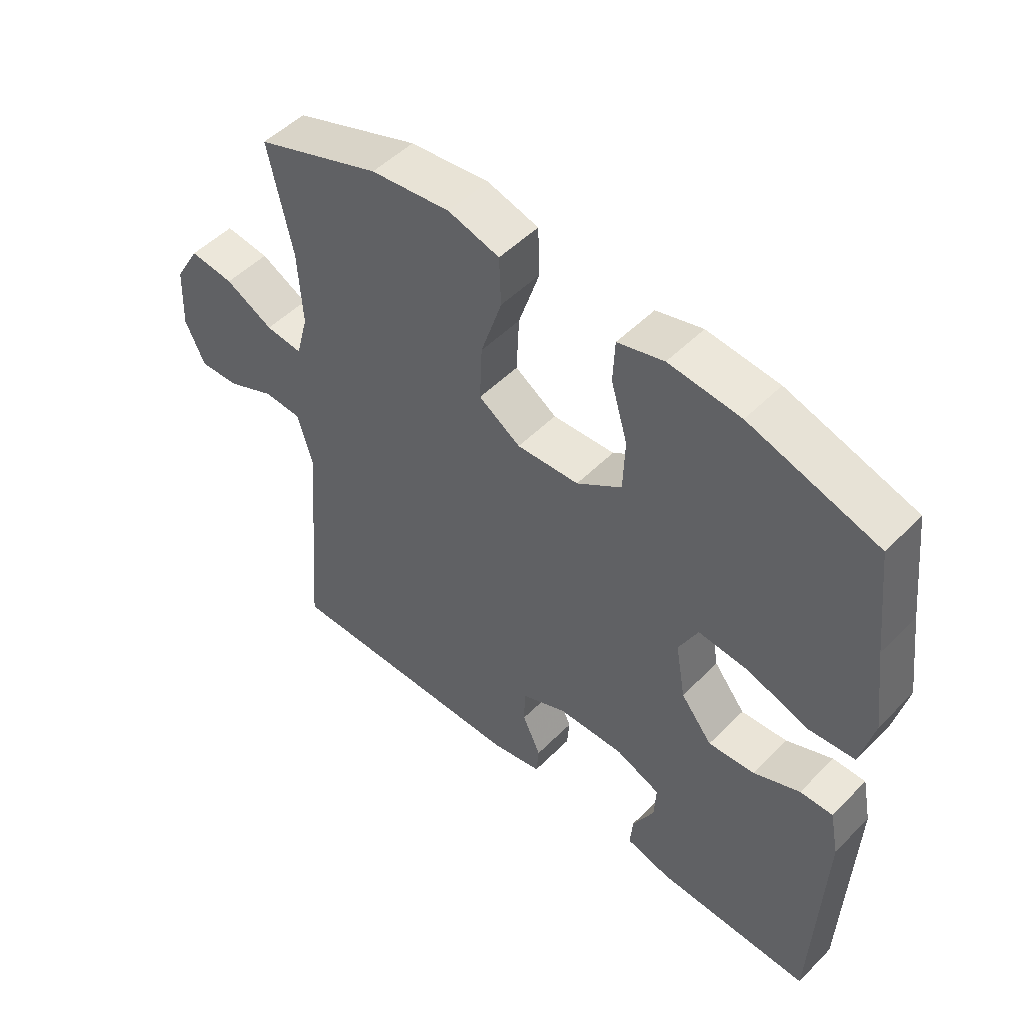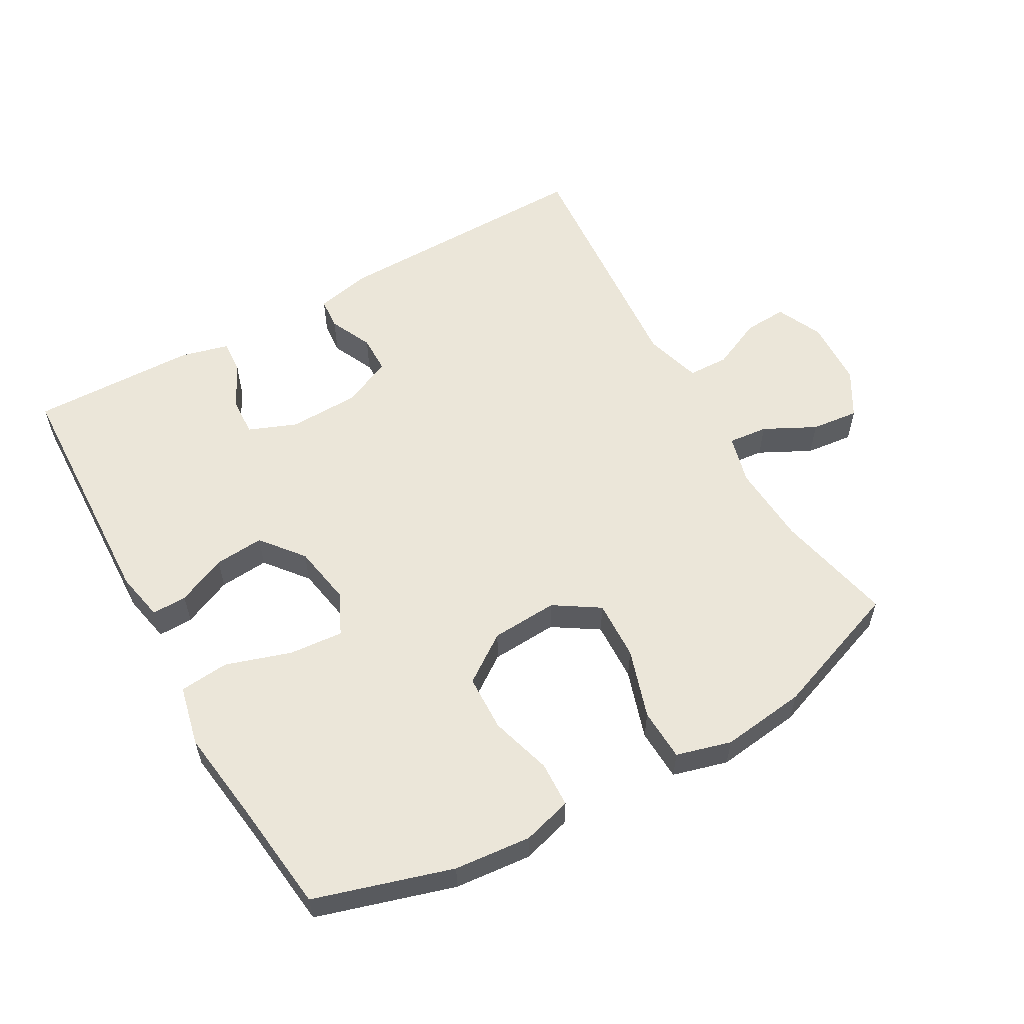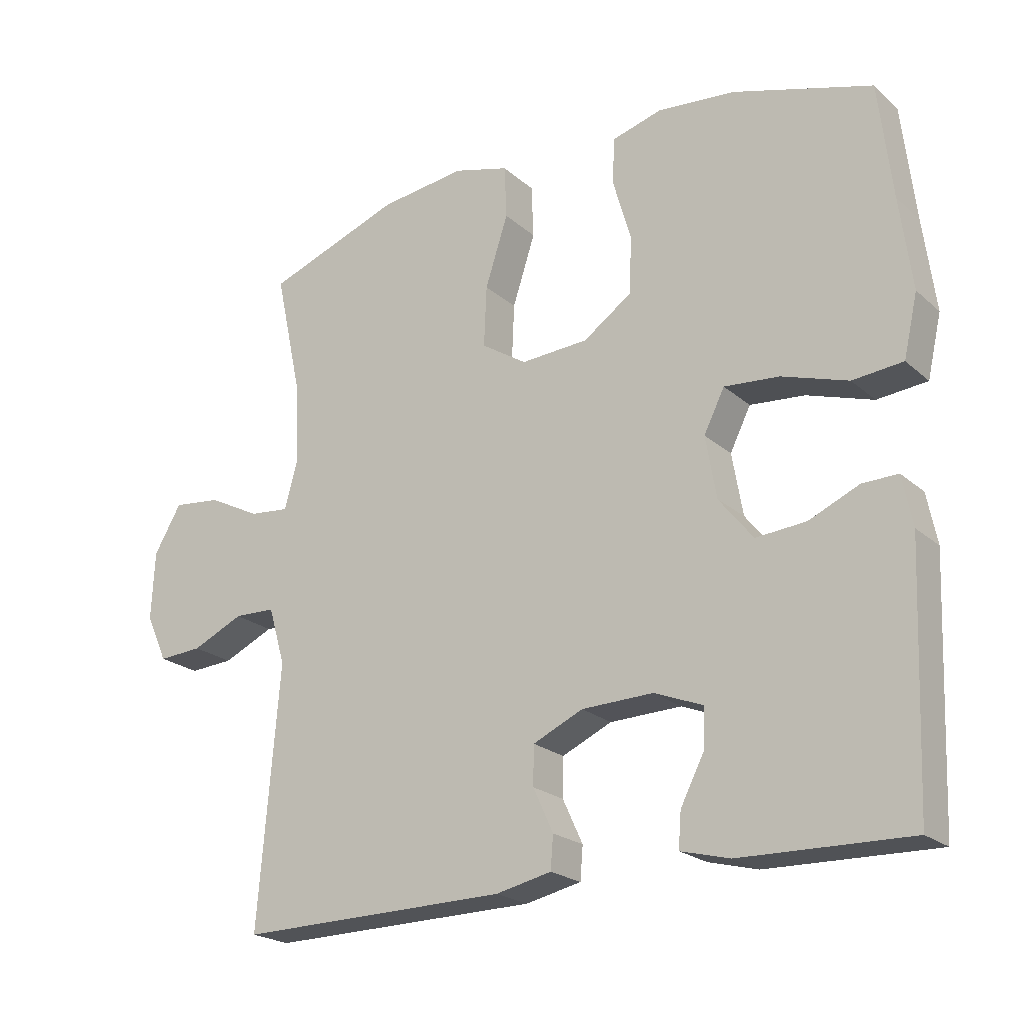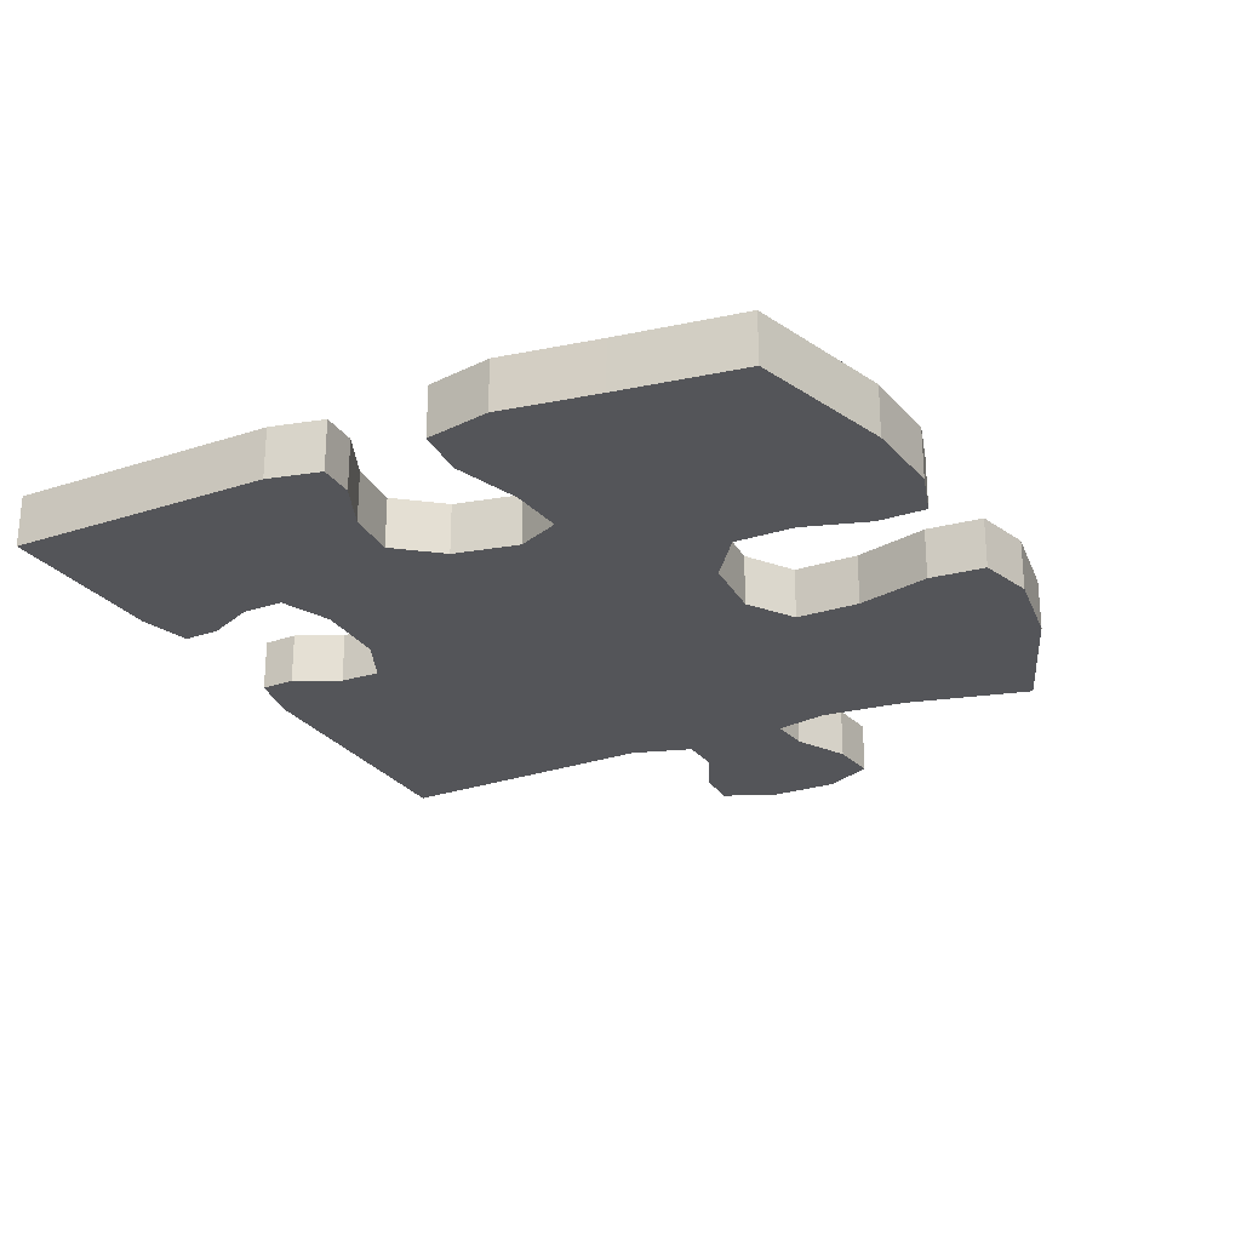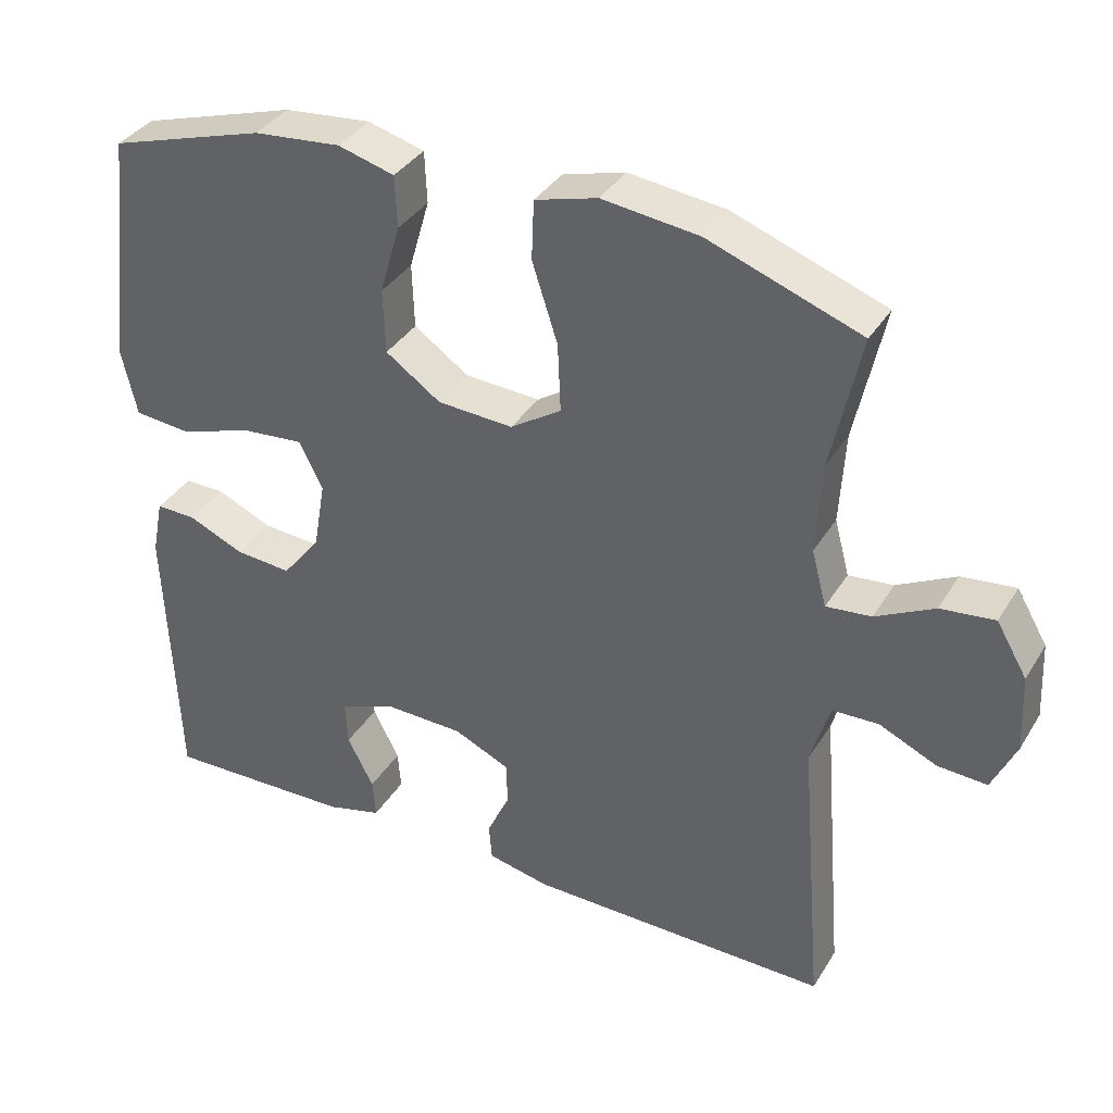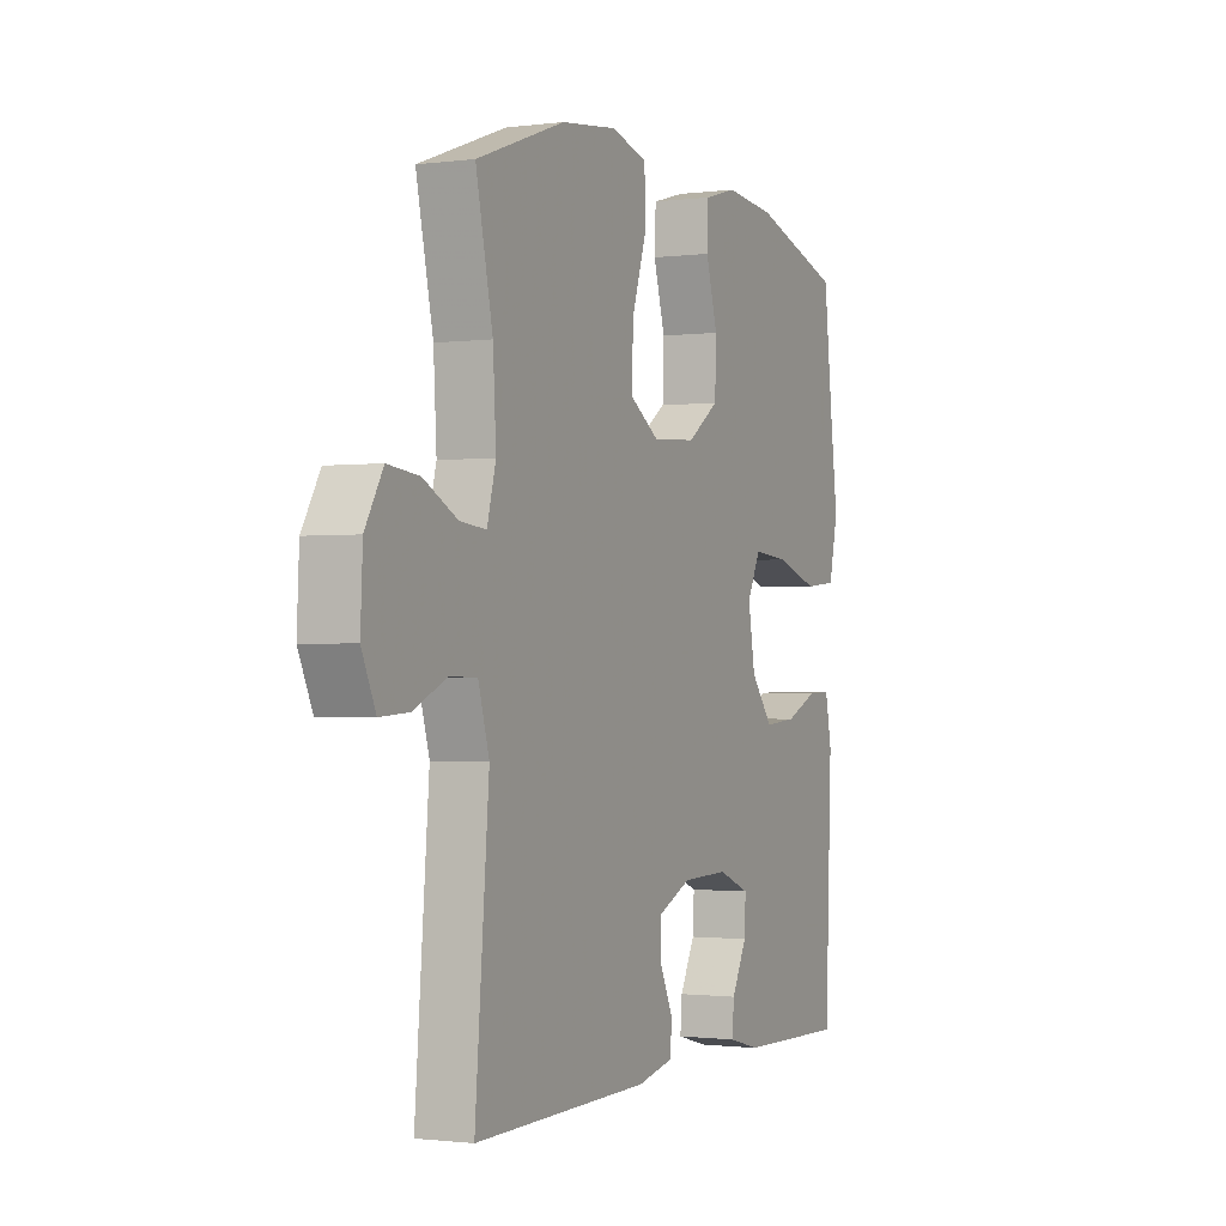
<metadata>
{"format":"obj","ext":"obj","renderer":"f3d","projection":"perspective","resolution":1024,"background":"white","views":[{"elev":50.7,"azim":-137.4,"up":"+Z"},{"elev":57.1,"azim":-29.6,"up":"+Y"},{"elev":-21.8,"azim":-145.8,"up":"+Z"},{"elev":-24.6,"azim":-64.1,"up":"+Y"},{"elev":36.1,"azim":27.8,"up":"+Z"},{"elev":-1.2,"azim":115.2,"up":"+Z"}]}
</metadata>
<code>
v -0.5 0.07 0.5
v -0.292 0.07 0.563
v -0.176 0.07 0.574
v -0.101 0.07 0.553
v -0.098 0.07 0.484
v -0.125 0.07 0.391
v -0.122 0.07 0.305
v -0.049 0.07 0.254
v 0.052 0.07 0.248
v 0.12 0.07 0.292
v 0.116 0.07 0.383
v 0.082 0.07 0.488
v 0.085 0.07 0.567
v 0.168 0.07 0.59
v 0.297 0.07 0.574
v 0.5 0.07 0.5
v 0.461 0.07 0.32
v 0.454 0.07 0.198
v 0.474 0.07 0.123
v 0.534 0.07 0.129
v 0.612 0.07 0.169
v 0.684 0.07 0.177
v 0.725 0.07 0.107
v 0.73 0.07 0.004
v 0.698 0.07 -0.066
v 0.632 0.07 -0.062
v 0.555 0.07 -0.027
v 0.493 0.07 -0.029
v 0.468 0.07 -0.115
v 0.5 0.07 -0.5
v 0.096 0.07 -0.494
v 0.013 0.07 -0.476
v 0.009 0.07 -0.427
v 0.039 0.07 -0.362
v 0.038 0.07 -0.304
v -0.037 0.07 -0.27
v -0.144 0.07 -0.267
v -0.217 0.07 -0.296
v -0.214 0.07 -0.355
v -0.179 0.07 -0.423
v -0.175 0.07 -0.475
v -0.248 0.07 -0.494
v -0.5 0.07 -0.5
v -0.515 0.07 -0.125
v -0.5 0.07 -0.05
v -0.447 0.07 -0.051
v -0.372 0.07 -0.084
v -0.297 0.07 -0.09
v -0.246 0.07 -0.026
v -0.23 0.07 0.067
v -0.261 0.07 0.129
v -0.343 0.07 0.122
v -0.442 0.07 0.09
v -0.517 0.07 0.097
v -0.538 0.07 0.189
v -0.52 0.07 0.327
v -0.5 0 0.5
v -0.292 0 0.563
v -0.176 0 0.574
v -0.101 0 0.553
v -0.098 0 0.484
v -0.125 0 0.391
v -0.122 0 0.305
v -0.049 0 0.254
v 0.052 0 0.248
v 0.12 0 0.292
v 0.116 0 0.383
v 0.082 0 0.488
v 0.085 0 0.567
v 0.168 0 0.59
v 0.297 0 0.574
v 0.5 0 0.5
v 0.461 0 0.32
v 0.454 0 0.198
v 0.474 0 0.123
v 0.534 0 0.129
v 0.612 0 0.169
v 0.684 0 0.177
v 0.725 0 0.107
v 0.73 0 0.004
v 0.698 0 -0.066
v 0.632 0 -0.062
v 0.555 0 -0.027
v 0.493 0 -0.029
v 0.468 0 -0.115
v 0.5 0 -0.5
v 0.096 0 -0.494
v 0.013 0 -0.476
v 0.009 0 -0.427
v 0.039 0 -0.362
v 0.038 0 -0.304
v -0.037 0 -0.27
v -0.144 0 -0.267
v -0.217 0 -0.296
v -0.214 0 -0.355
v -0.179 0 -0.423
v -0.175 0 -0.475
v -0.248 0 -0.494
v -0.5 0 -0.5
v -0.515 0 -0.125
v -0.5 0 -0.05
v -0.447 0 -0.051
v -0.372 0 -0.084
v -0.297 0 -0.09
v -0.246 0 -0.026
v -0.23 0 0.067
v -0.261 0 0.129
v -0.343 0 0.122
v -0.442 0 0.09
v -0.517 0 0.097
v -0.538 0 0.189
v -0.52 0 0.327
f 53 54 55 56
f 52 53 56 1
f 51 52 1 2
f 50 51 2 3
f 44 45 46 47
f 44 47 48
f 43 44 48
f 42 43 48 49
f 39 40 41 42
f 38 39 42 49
f 31 32 33 34
f 29 30 31 34
f 28 29 34 35
f 24 25 26 27
f 24 27 28
f 23 24 28
f 20 21 22 23
f 19 20 23 28
f 18 19 28 35
f 14 15 16 17
f 11 12 13 14
f 10 11 14 17
f 9 10 17 18
f 3 4 5 6
f 50 3 6 7
f 37 38 49 50
f 36 37 50 7
f 35 36 7 8
f 8 9 18 35
f 112 111 110 109
f 57 112 109 108
f 58 57 108 107
f 59 58 107 106
f 103 102 101 100
f 104 103 100
f 104 100 99
f 105 104 99 98
f 98 97 96 95
f 105 98 95 94
f 90 89 88 87
f 90 87 86 85
f 91 90 85 84
f 83 82 81 80
f 84 83 80
f 84 80 79
f 79 78 77 76
f 84 79 76 75
f 91 84 75 74
f 73 72 71 70
f 70 69 68 67
f 73 70 67 66
f 74 73 66 65
f 62 61 60 59
f 63 62 59 106
f 106 105 94 93
f 63 106 93 92
f 64 63 92 91
f 91 74 65 64
f 1 57 58 2
f 2 58 59 3
f 3 59 60 4
f 4 60 61 5
f 5 61 62 6
f 6 62 63 7
f 7 63 64 8
f 8 64 65 9
f 9 65 66 10
f 10 66 67 11
f 11 67 68 12
f 12 68 69 13
f 13 69 70 14
f 14 70 71 15
f 15 71 72 16
f 16 72 73 17
f 17 73 74 18
f 18 74 75 19
f 19 75 76 20
f 20 76 77 21
f 21 77 78 22
f 22 78 79 23
f 23 79 80 24
f 24 80 81 25
f 25 81 82 26
f 26 82 83 27
f 27 83 84 28
f 28 84 85 29
f 29 85 86 30
f 30 86 87 31
f 31 87 88 32
f 32 88 89 33
f 33 89 90 34
f 34 90 91 35
f 35 91 92 36
f 36 92 93 37
f 37 93 94 38
f 38 94 95 39
f 39 95 96 40
f 40 96 97 41
f 41 97 98 42
f 42 98 99 43
f 43 99 100 44
f 44 100 101 45
f 45 101 102 46
f 46 102 103 47
f 47 103 104 48
f 48 104 105 49
f 49 105 106 50
f 50 106 107 51
f 51 107 108 52
f 52 108 109 53
f 53 109 110 54
f 54 110 111 55
f 55 111 112 56
f 56 112 57 1

</code>
